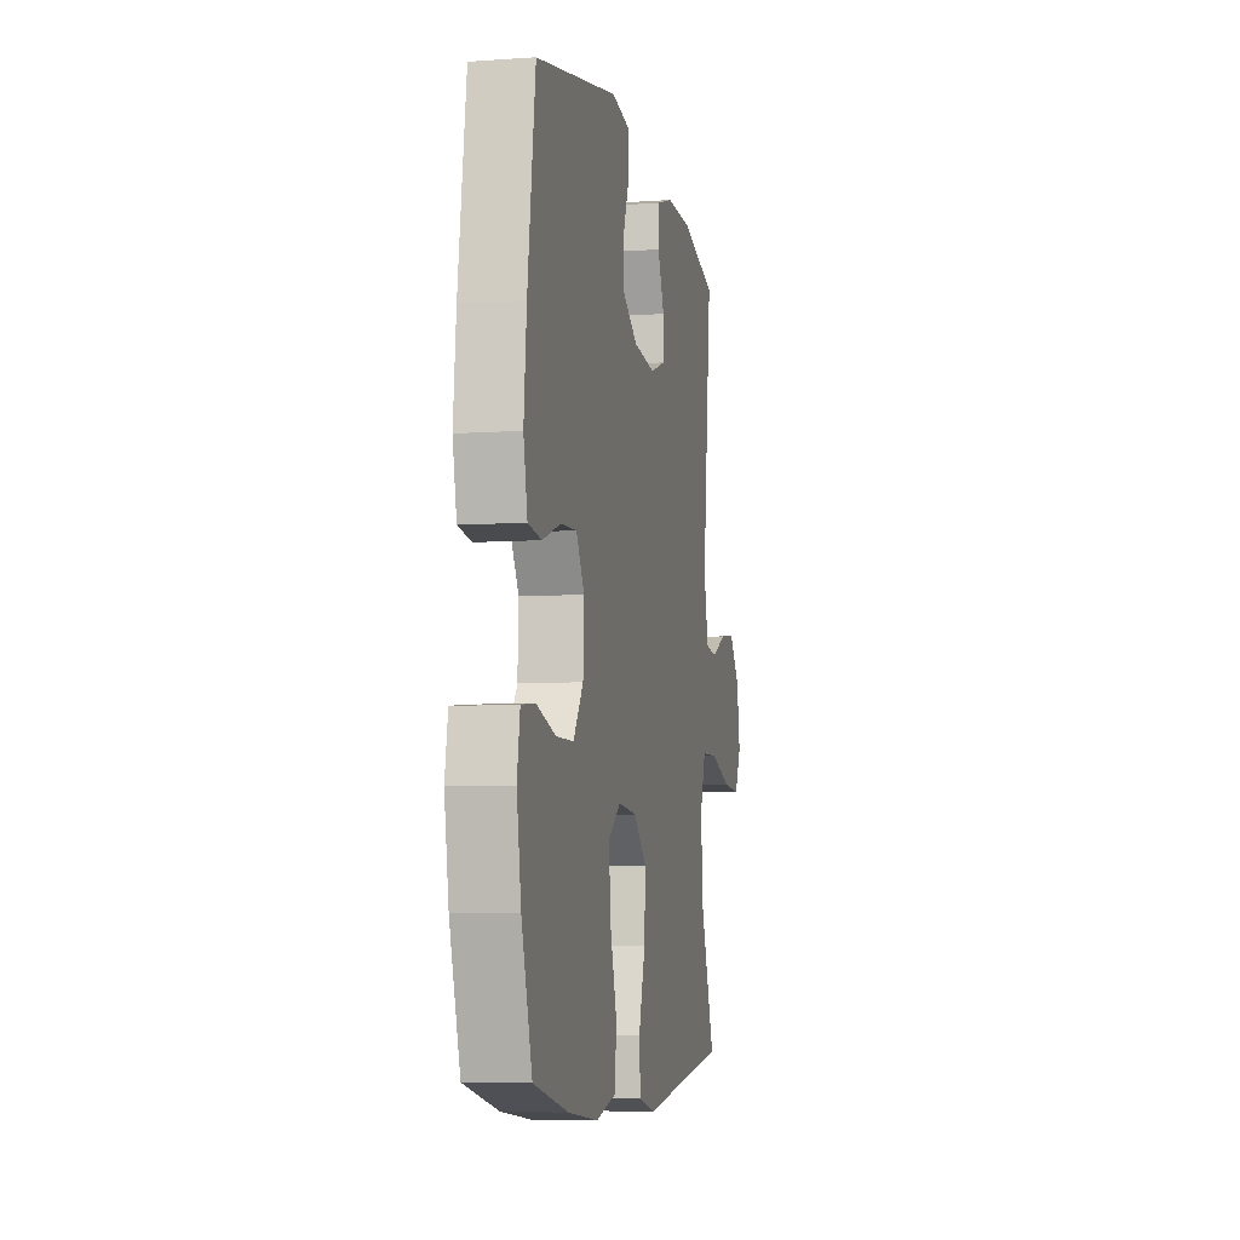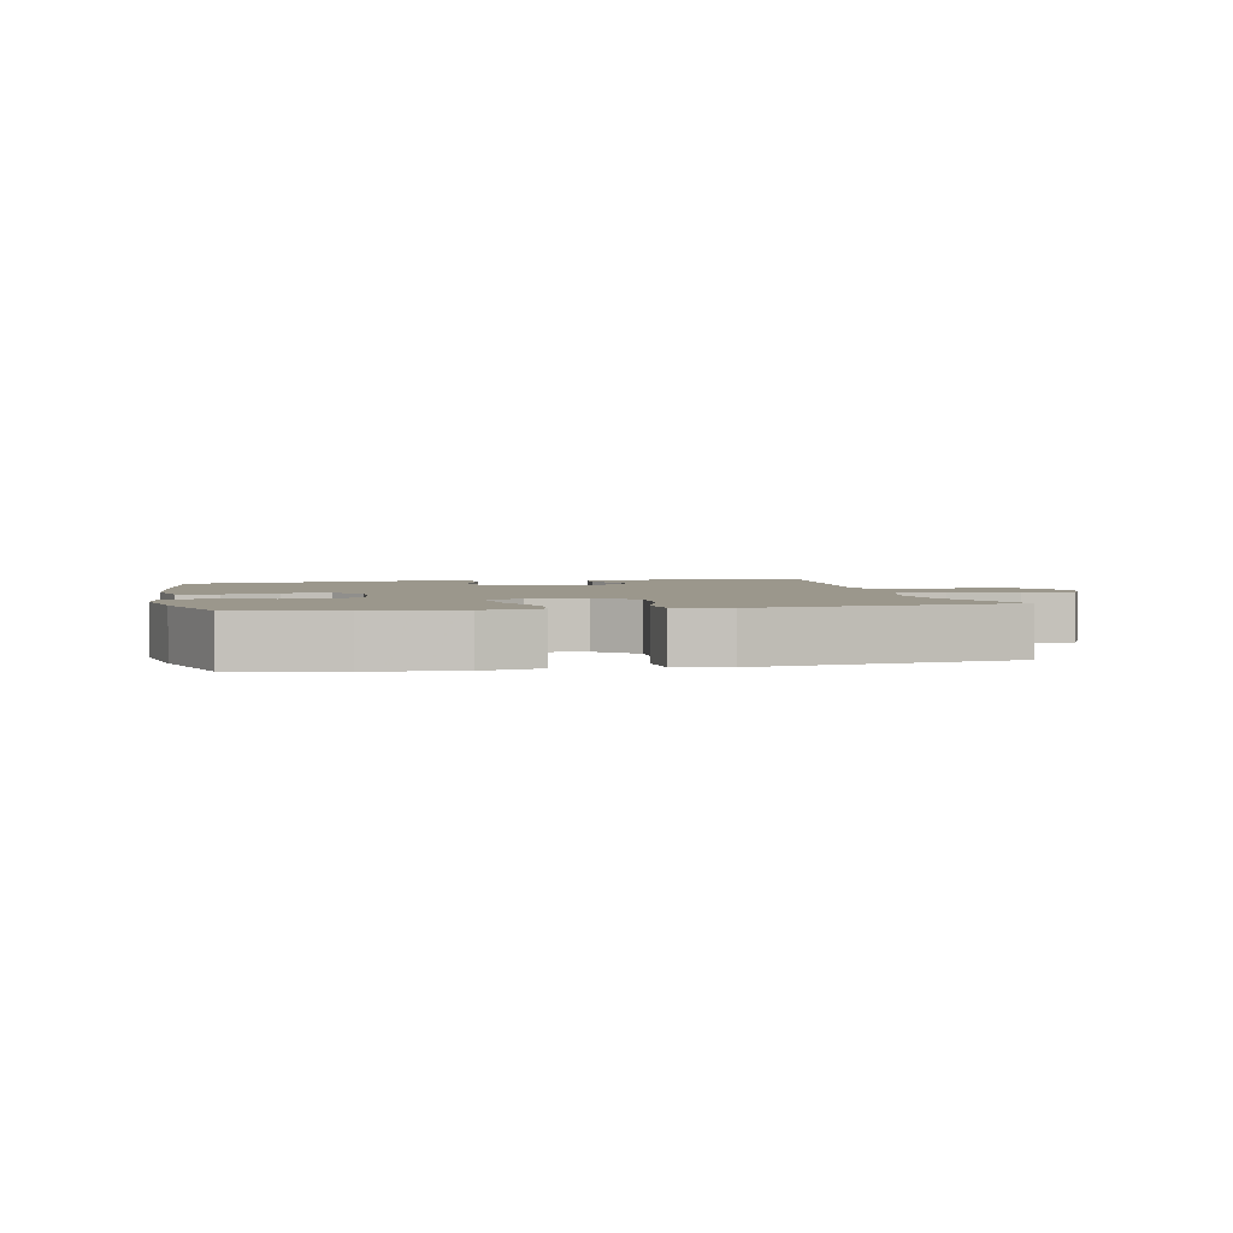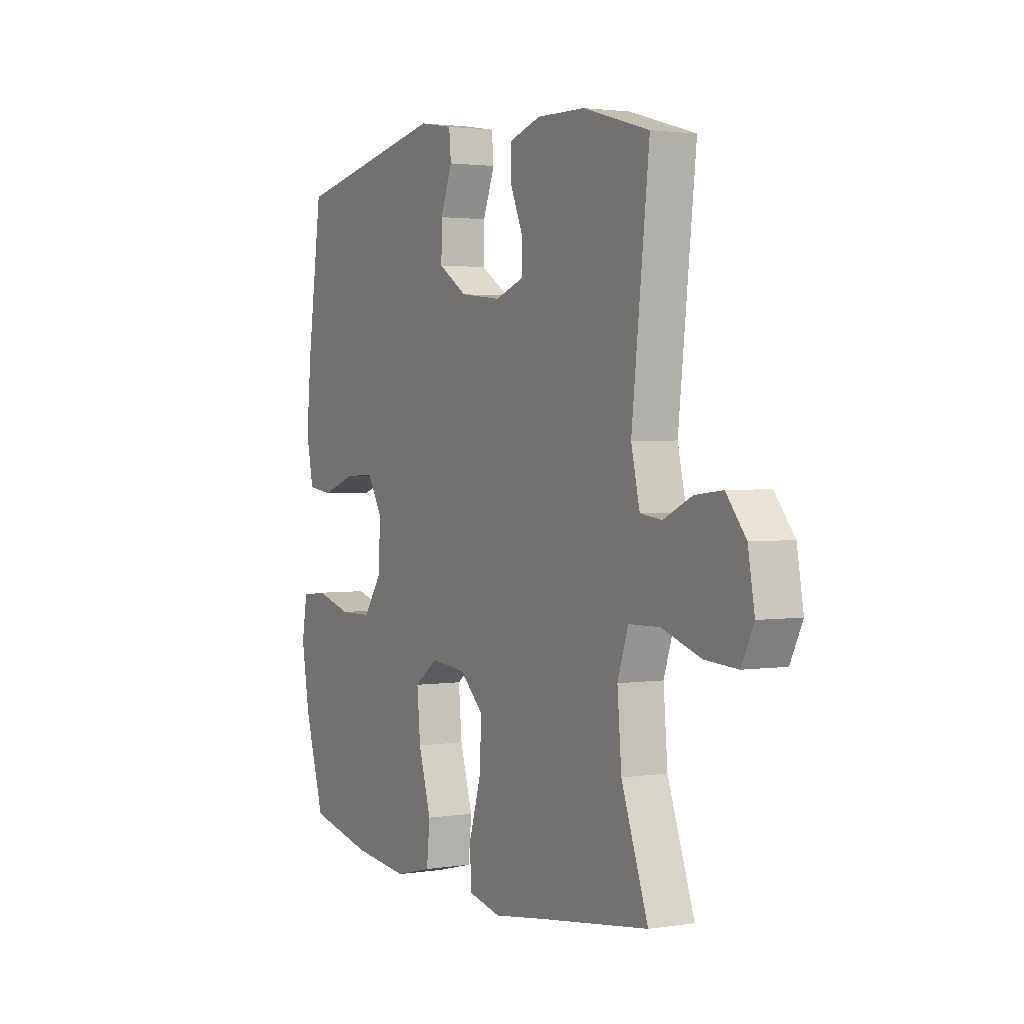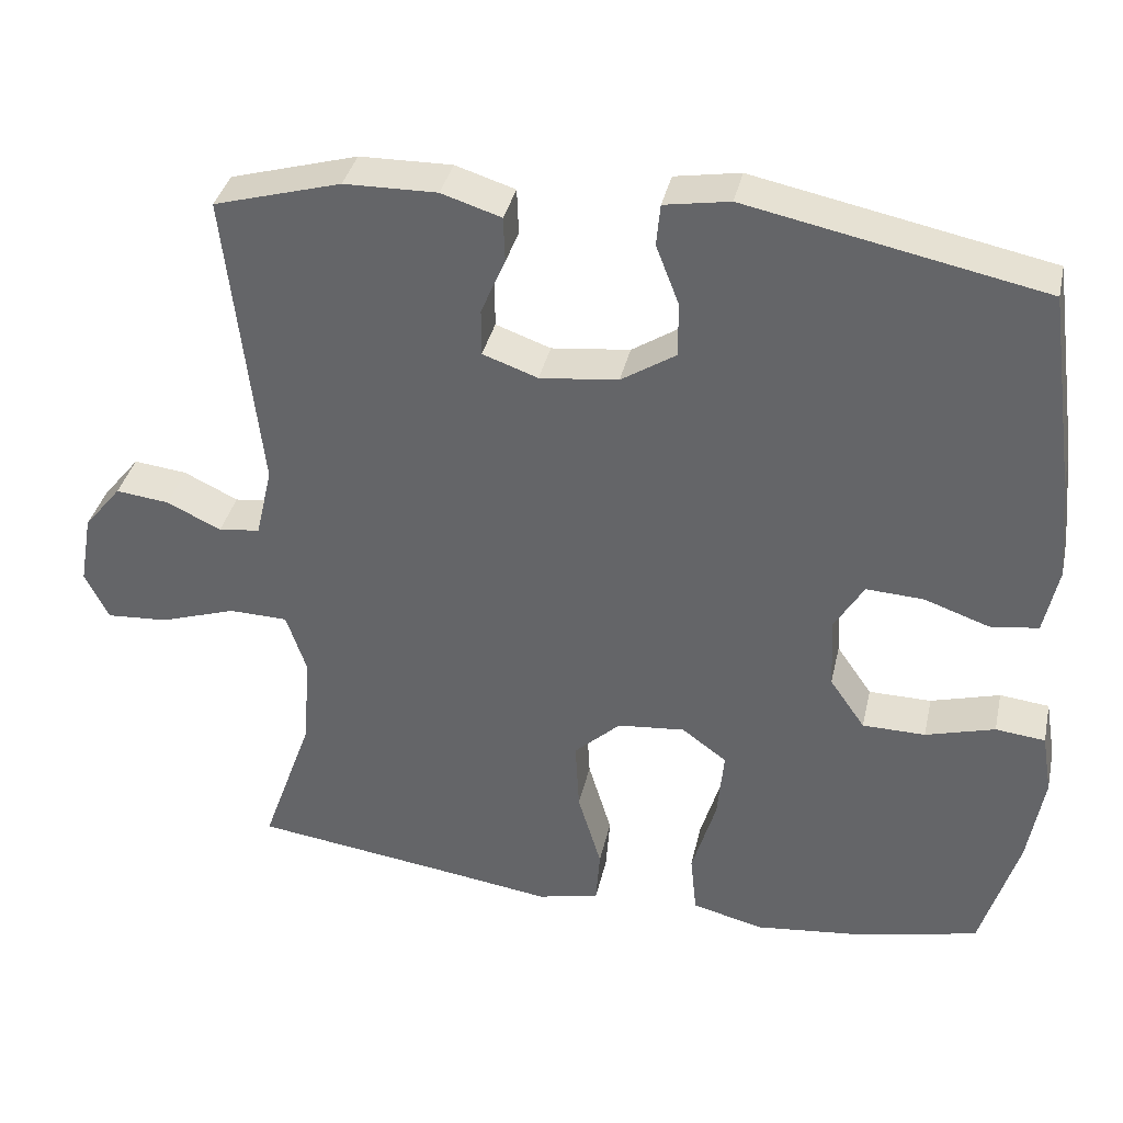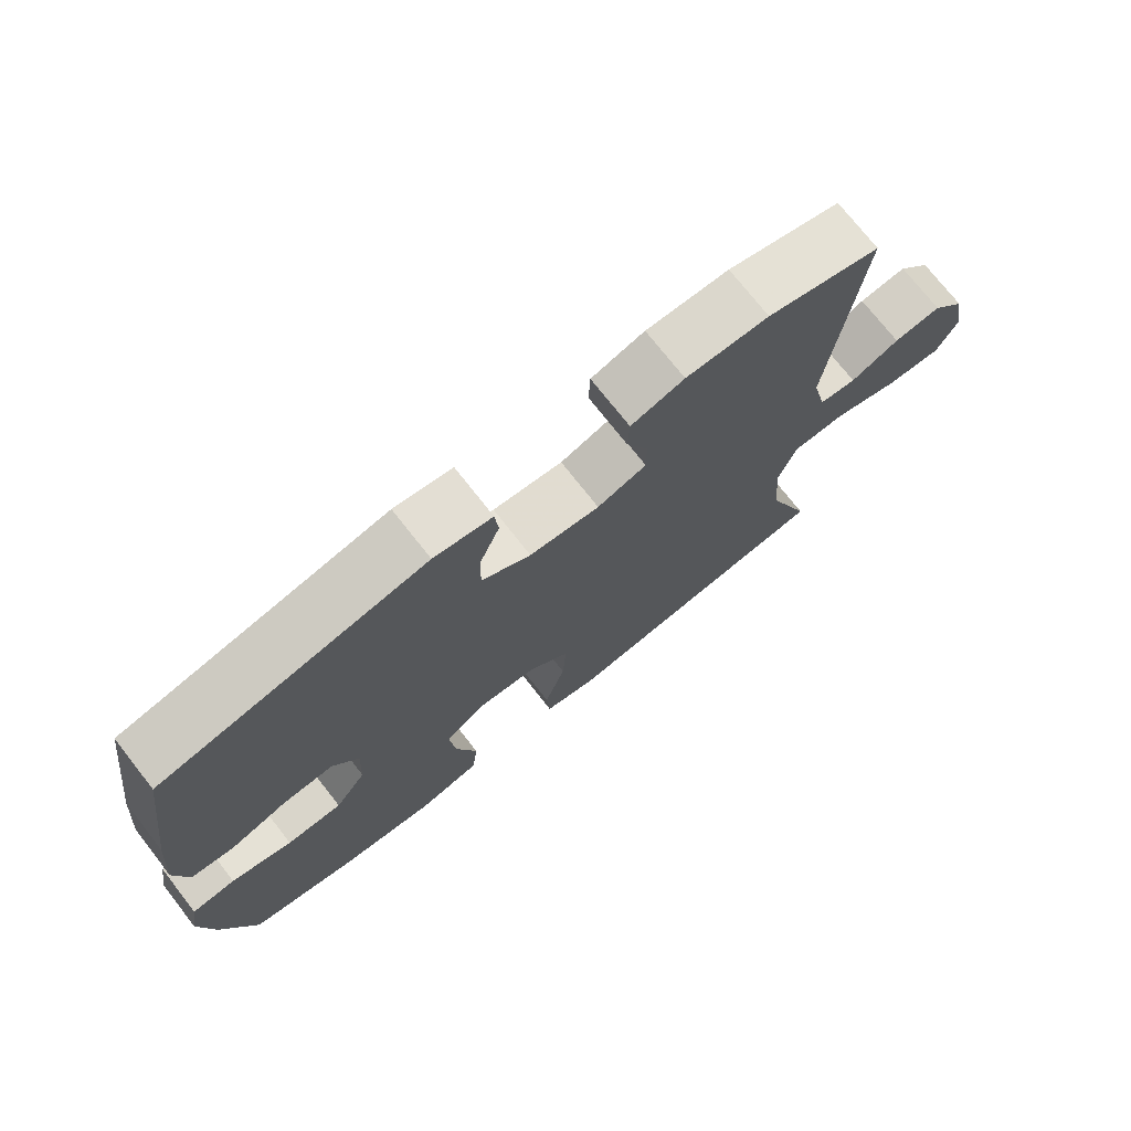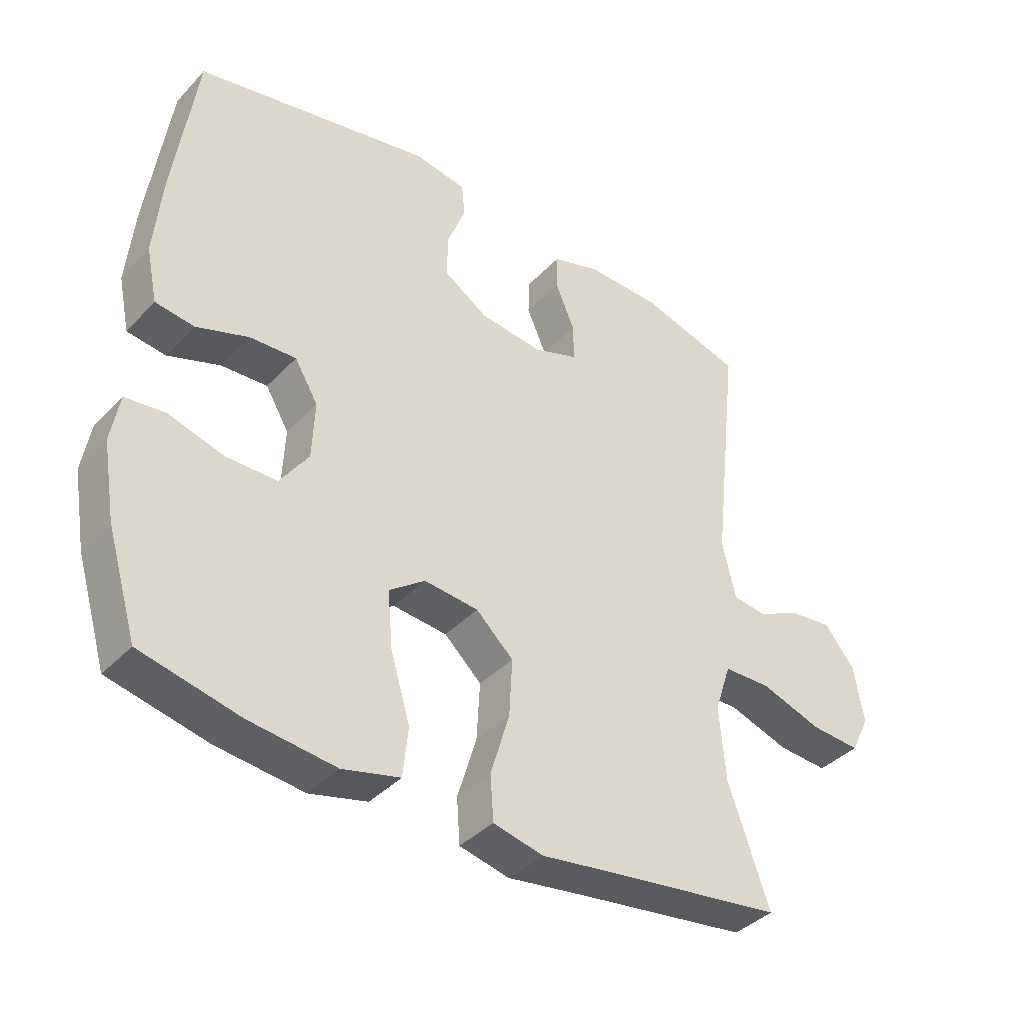
<metadata>
{"format":"obj","ext":"obj","renderer":"f3d","projection":"perspective","resolution":1024,"background":"white","views":[{"elev":-6.9,"azim":101.6,"up":"+Z"},{"elev":2.6,"azim":167.8,"up":"+Y"},{"elev":2.2,"azim":-118.9,"up":"+Z"},{"elev":36.6,"azim":12.4,"up":"+Z"},{"elev":74.0,"azim":141.9,"up":"+Z"},{"elev":-38.9,"azim":141.9,"up":"+Z"}]}
</metadata>
<code>
v -0.5 0.07 -0.5
v -0.435 0.07 -0.317
v -0.425 0.07 -0.197
v -0.451 0.07 -0.119
v -0.526 0.07 -0.117
v -0.623 0.07 -0.149
v -0.702 0.07 -0.154
v -0.732 0.07 -0.093
v -0.716 0.07 -0.002
v -0.668 0.07 0.057
v -0.6 0.07 0.049
v -0.531 0.07 0.016
v -0.478 0.07 0.023
v -0.457 0.07 0.114
v -0.5 0.07 0.5
v -0.338 0.07 0.546
v -0.22 0.07 0.548
v -0.144 0.07 0.524
v -0.142 0.07 0.466
v -0.173 0.07 0.394
v -0.173 0.07 0.334
v -0.103 0.07 0.309
v -0.003 0.07 0.32
v 0.067 0.07 0.365
v 0.066 0.07 0.435
v 0.037 0.07 0.51
v 0.042 0.07 0.563
v 0.125 0.07 0.577
v 0.5 0.07 0.5
v 0.535 0.07 0.247
v 0.547 0.07 0.117
v 0.529 0.07 0.031
v 0.468 0.07 0.023
v 0.385 0.07 0.052
v 0.312 0.07 0.056
v 0.275 0.07 -0.006
v 0.279 0.07 -0.098
v 0.324 0.07 -0.163
v 0.404 0.07 -0.164
v 0.492 0.07 -0.139
v 0.555 0.07 -0.146
v 0.568 0.07 -0.223
v 0.548 0.07 -0.341
v 0.5 0.07 -0.5
v 0.344 0.07 -0.535
v 0.207 0.07 -0.55
v 0.116 0.07 -0.527
v 0.108 0.07 -0.449
v 0.139 0.07 -0.345
v 0.147 0.07 -0.255
v 0.09 0.07 -0.213
v 0.004 0.07 -0.221
v -0.055 0.07 -0.276
v -0.05 0.07 -0.367
v -0.02 0.07 -0.467
v -0.025 0.07 -0.538
v -0.104 0.07 -0.556
v -0.226 0.07 -0.538
v -0.5 0 -0.5
v -0.435 0 -0.317
v -0.425 0 -0.197
v -0.451 0 -0.119
v -0.526 0 -0.117
v -0.623 0 -0.149
v -0.702 0 -0.154
v -0.732 0 -0.093
v -0.716 0 -0.002
v -0.668 0 0.057
v -0.6 0 0.049
v -0.531 0 0.016
v -0.478 0 0.023
v -0.457 0 0.114
v -0.5 0 0.5
v -0.338 0 0.546
v -0.22 0 0.548
v -0.144 0 0.524
v -0.142 0 0.466
v -0.173 0 0.394
v -0.173 0 0.334
v -0.103 0 0.309
v -0.003 0 0.32
v 0.067 0 0.365
v 0.066 0 0.435
v 0.037 0 0.51
v 0.042 0 0.563
v 0.125 0 0.577
v 0.5 0 0.5
v 0.535 0 0.247
v 0.547 0 0.117
v 0.529 0 0.031
v 0.468 0 0.023
v 0.385 0 0.052
v 0.312 0 0.056
v 0.275 0 -0.006
v 0.279 0 -0.098
v 0.324 0 -0.163
v 0.404 0 -0.164
v 0.492 0 -0.139
v 0.555 0 -0.146
v 0.568 0 -0.223
v 0.548 0 -0.341
v 0.5 0 -0.5
v 0.344 0 -0.535
v 0.207 0 -0.55
v 0.116 0 -0.527
v 0.108 0 -0.449
v 0.139 0 -0.345
v 0.147 0 -0.255
v 0.09 0 -0.213
v 0.004 0 -0.221
v -0.055 0 -0.276
v -0.05 0 -0.367
v -0.02 0 -0.467
v -0.025 0 -0.538
v -0.104 0 -0.556
v -0.226 0 -0.538
f 55 56 57 58
f 54 55 58 1
f 53 54 1 2
f 52 53 2 3
f 51 52 3 4
f 46 47 48 49
f 46 49 50
f 45 46 50
f 44 45 50
f 43 44 50 51
f 39 40 41 42
f 38 39 42 43
f 31 32 33 34
f 31 34 35
f 30 31 35
f 29 30 35
f 28 29 35 36
f 25 26 27 28
f 24 25 28 36
f 17 18 19 20
f 17 20 21
f 14 15 16 17
f 13 14 17 21
f 9 10 11 12
f 7 8 9 12
f 5 6 7 12
f 4 5 12 13
f 51 4 13 21
f 38 43 51
f 37 38 51 21
f 23 24 36 37
f 22 23 37
f 21 22 37
f 116 115 114 113
f 59 116 113 112
f 60 59 112 111
f 61 60 111 110
f 62 61 110 109
f 107 106 105 104
f 108 107 104
f 108 104 103
f 108 103 102
f 109 108 102 101
f 100 99 98 97
f 101 100 97 96
f 92 91 90 89
f 93 92 89
f 93 89 88
f 93 88 87
f 94 93 87 86
f 86 85 84 83
f 94 86 83 82
f 78 77 76 75
f 79 78 75
f 75 74 73 72
f 79 75 72 71
f 70 69 68 67
f 70 67 66 65
f 70 65 64 63
f 71 70 63 62
f 79 71 62 109
f 109 101 96
f 79 109 96 95
f 95 94 82 81
f 95 81 80
f 95 80 79
f 1 59 60 2
f 2 60 61 3
f 3 61 62 4
f 4 62 63 5
f 5 63 64 6
f 6 64 65 7
f 7 65 66 8
f 8 66 67 9
f 9 67 68 10
f 10 68 69 11
f 11 69 70 12
f 12 70 71 13
f 13 71 72 14
f 14 72 73 15
f 15 73 74 16
f 16 74 75 17
f 17 75 76 18
f 18 76 77 19
f 19 77 78 20
f 20 78 79 21
f 21 79 80 22
f 22 80 81 23
f 23 81 82 24
f 24 82 83 25
f 25 83 84 26
f 26 84 85 27
f 27 85 86 28
f 28 86 87 29
f 29 87 88 30
f 30 88 89 31
f 31 89 90 32
f 32 90 91 33
f 33 91 92 34
f 34 92 93 35
f 35 93 94 36
f 36 94 95 37
f 37 95 96 38
f 38 96 97 39
f 39 97 98 40
f 40 98 99 41
f 41 99 100 42
f 42 100 101 43
f 43 101 102 44
f 44 102 103 45
f 45 103 104 46
f 46 104 105 47
f 47 105 106 48
f 48 106 107 49
f 49 107 108 50
f 50 108 109 51
f 51 109 110 52
f 52 110 111 53
f 53 111 112 54
f 54 112 113 55
f 55 113 114 56
f 56 114 115 57
f 57 115 116 58
f 58 116 59 1

</code>
